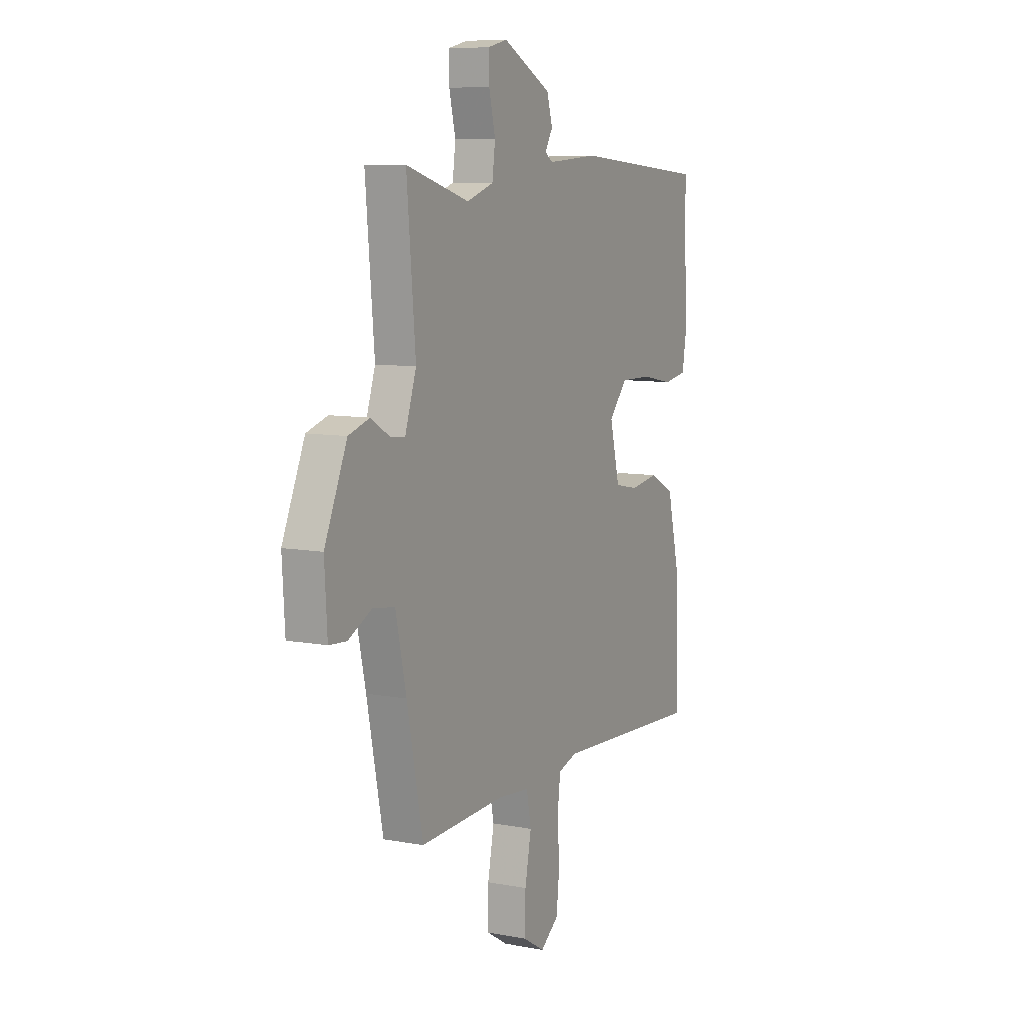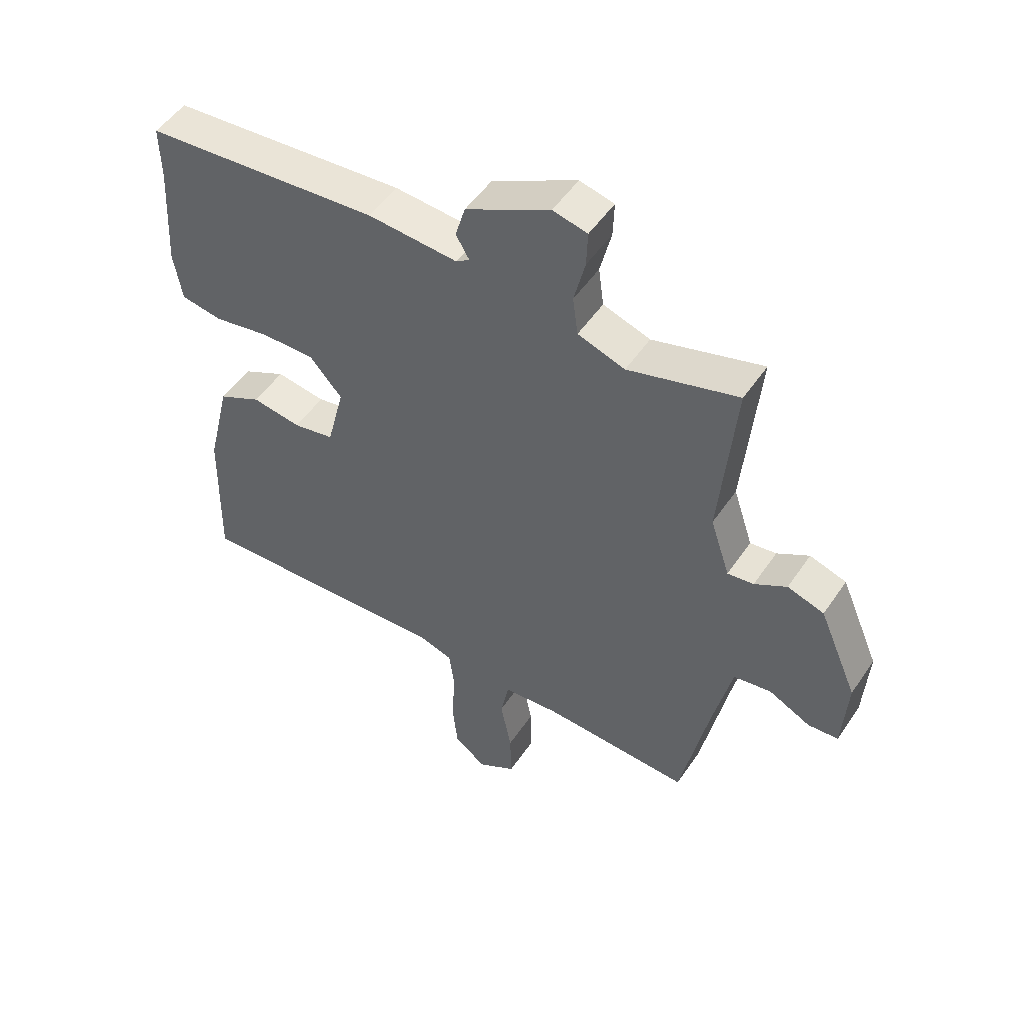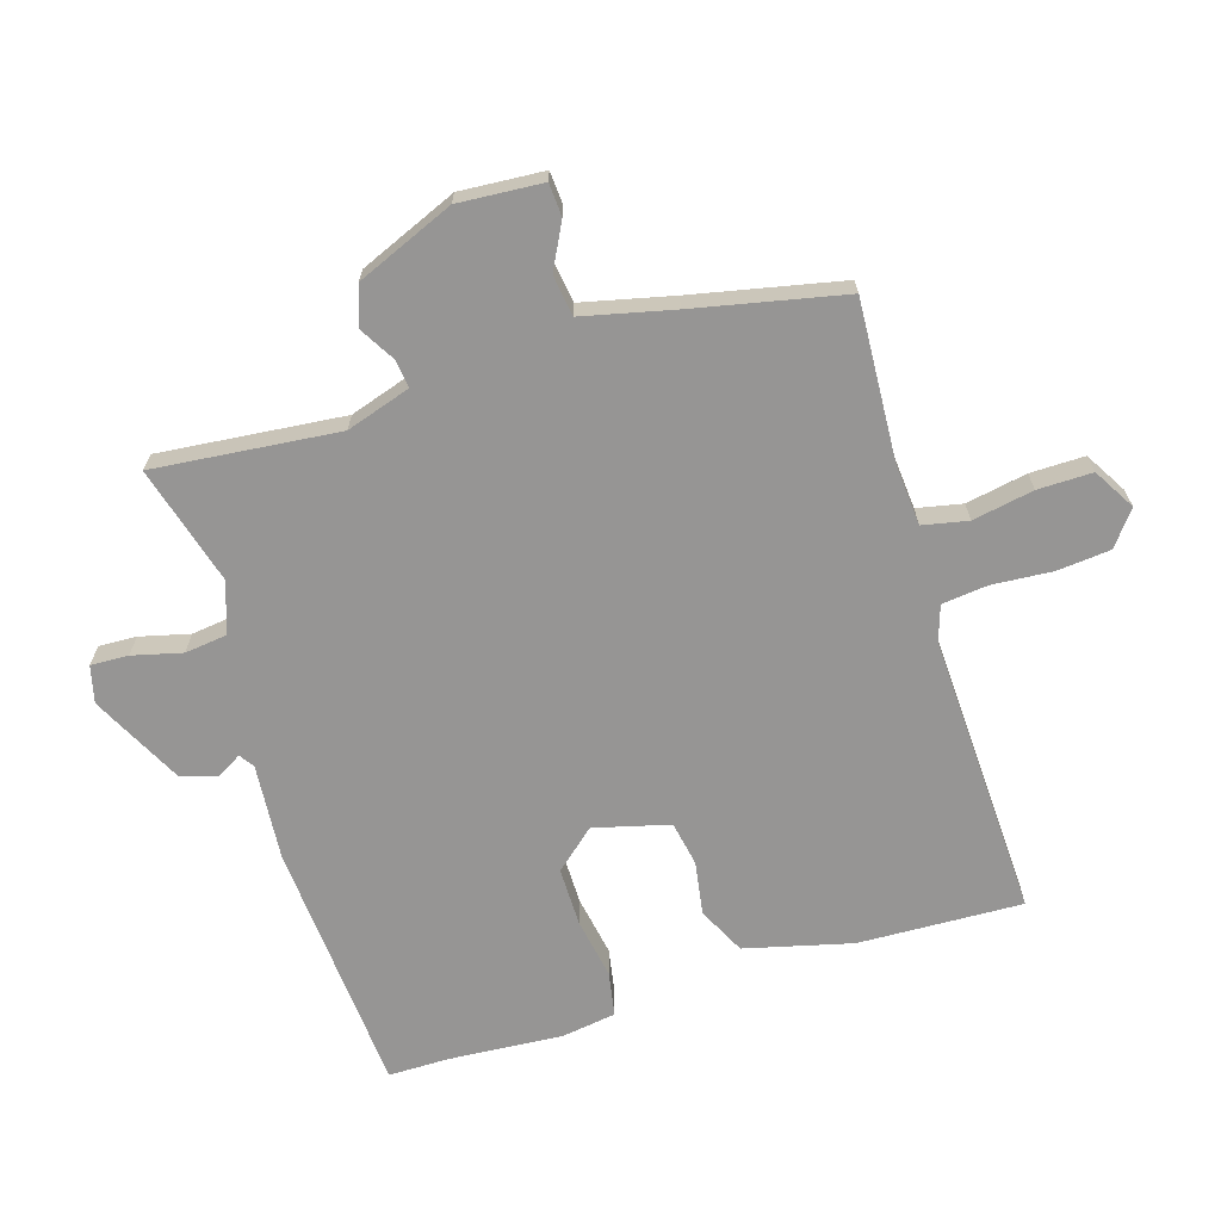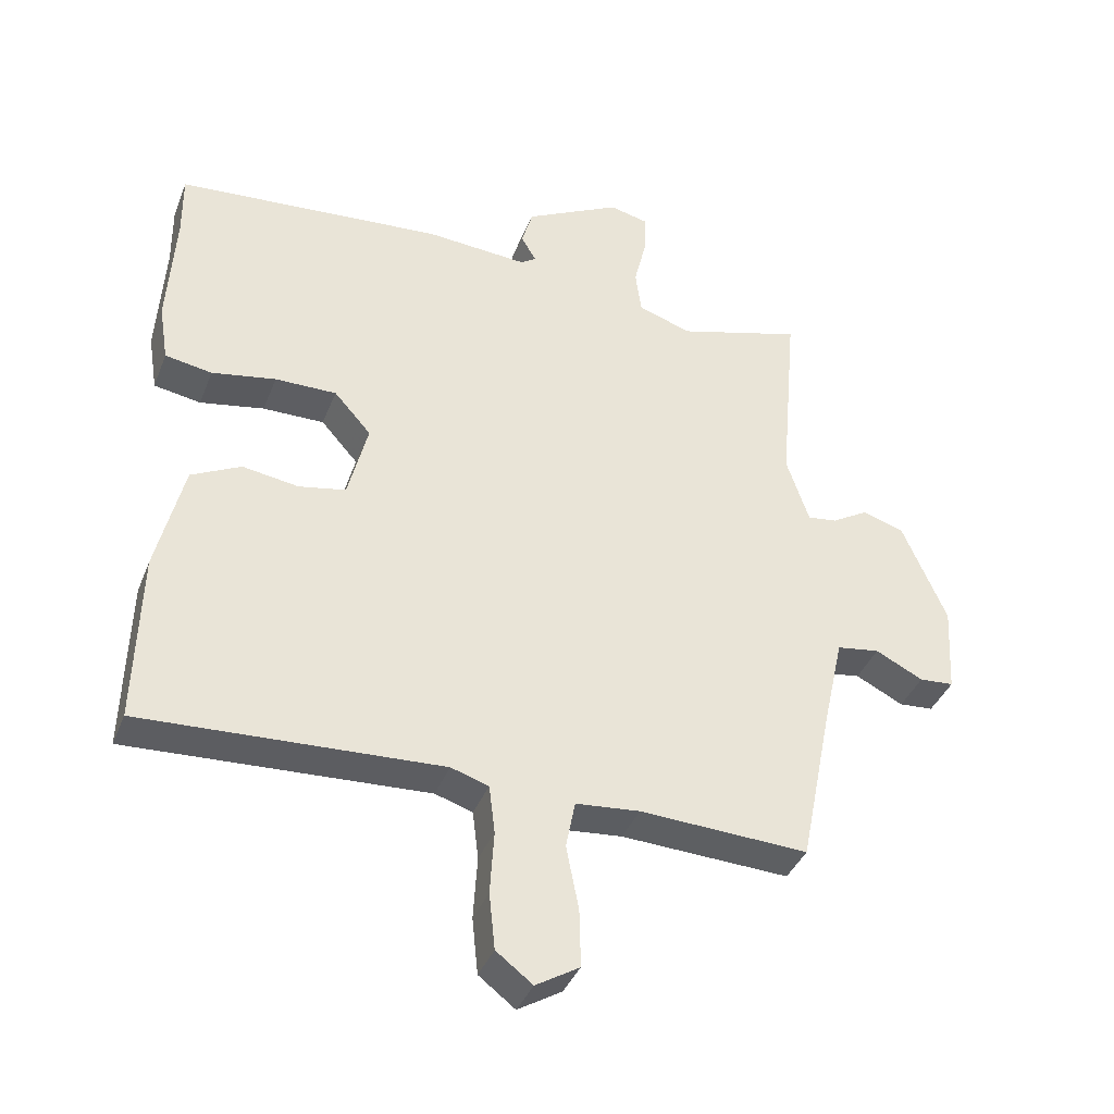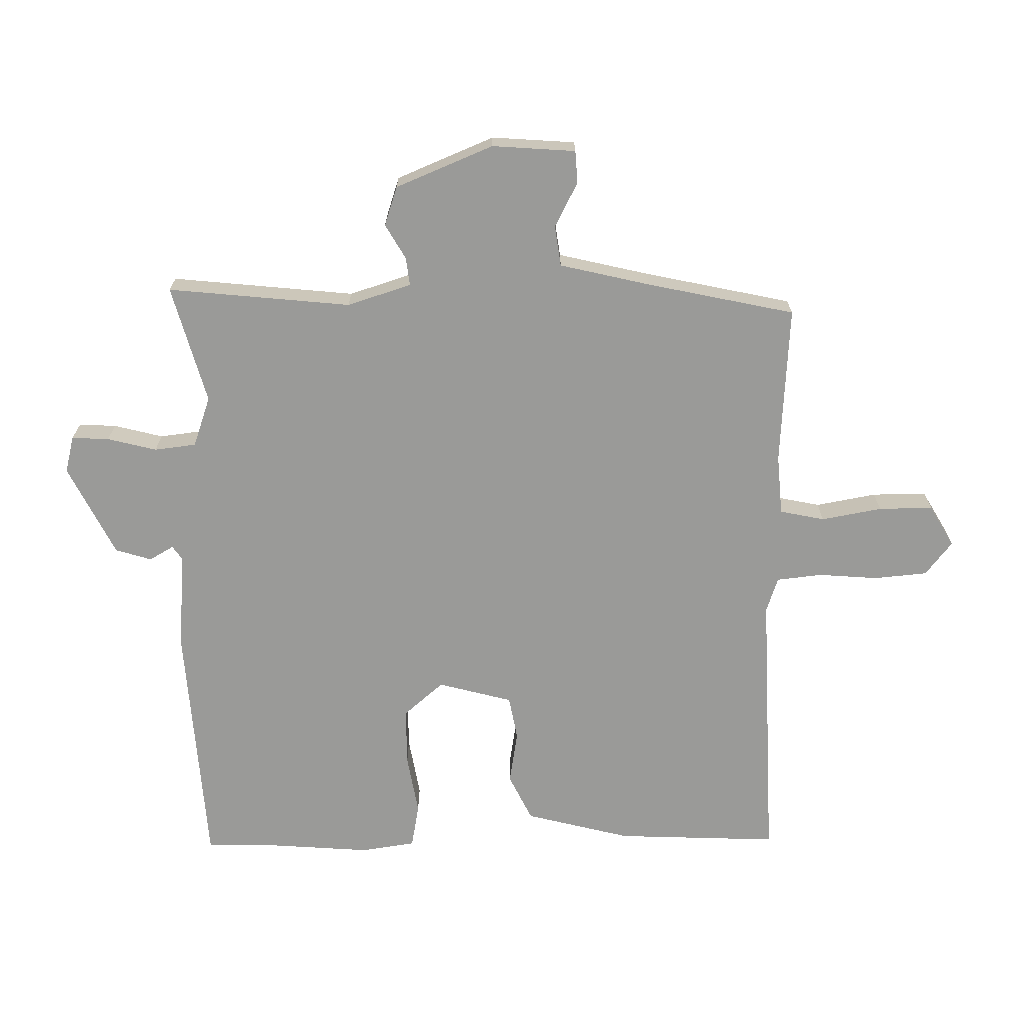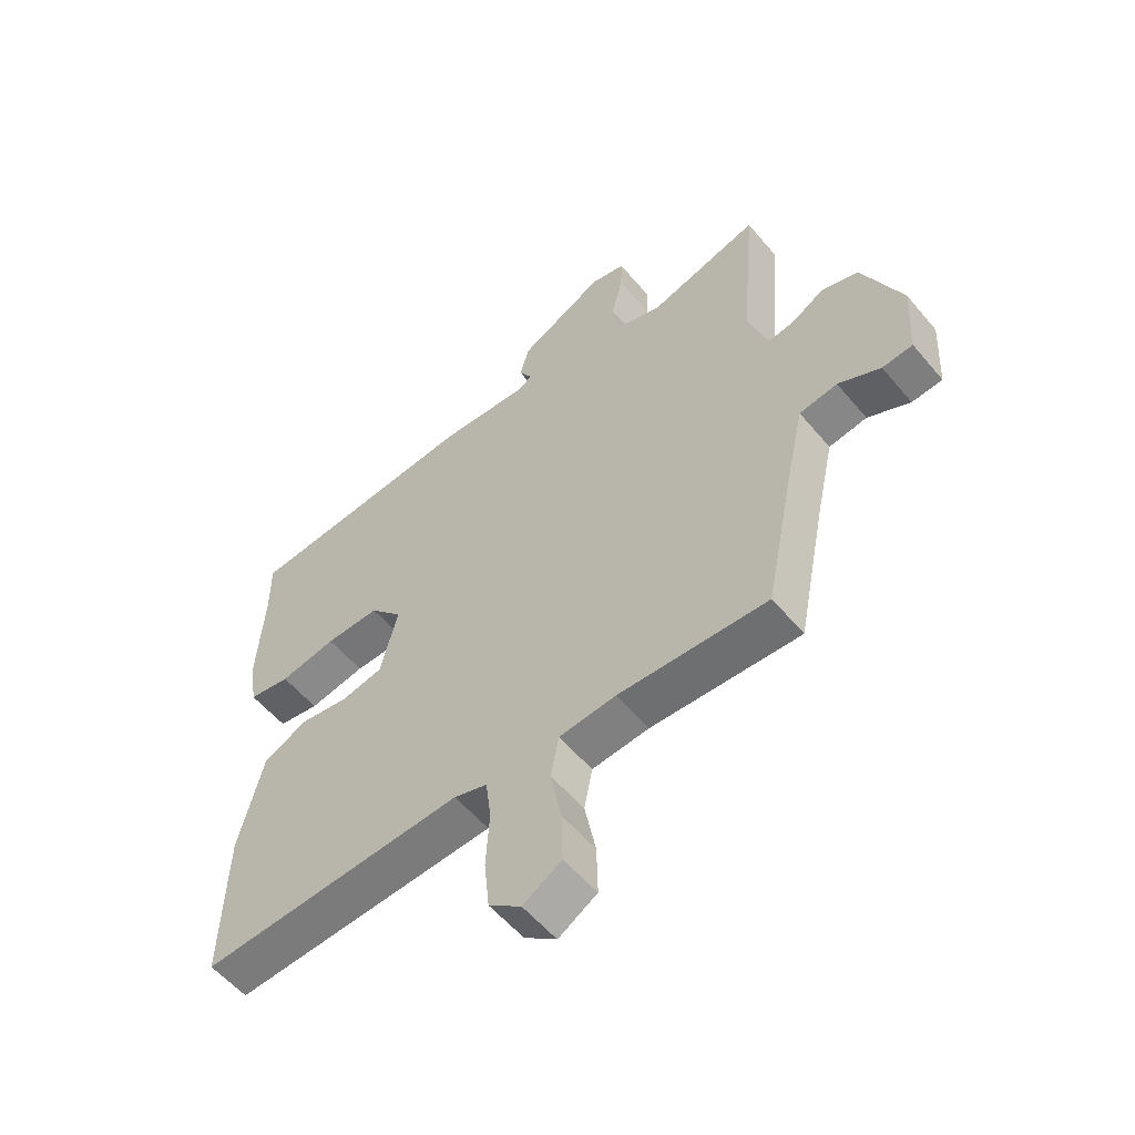
<metadata>
{"format":"obj","ext":"obj","renderer":"f3d","projection":"perspective","resolution":1024,"background":"white","views":[{"elev":8.5,"azim":117.1,"up":"+Z"},{"elev":51.2,"azim":33.1,"up":"+Z"},{"elev":-67.5,"azim":106.6,"up":"+Y"},{"elev":-38.6,"azim":-20.2,"up":"+Z"},{"elev":-69.2,"azim":90.0,"up":"+Y"},{"elev":-56.4,"azim":39.4,"up":"+Z"}]}
</metadata>
<code>
v -0.499 0.07 0.416
v -0.5 0.07 0.513
v -0.095 0.07 0.546
v 0.059 0.07 0.535
v 0.082 0.07 0.551
v 0.059 0.07 0.59
v 0.076 0.07 0.648
v 0.221 0.07 0.723
v 0.28 0.07 0.709
v 0.278 0.07 0.649
v 0.259 0.07 0.57
v 0.268 0.07 0.503
v 0.349 0.07 0.476
v 0.538 0.07 0.531
v 0.512 0.07 0.237
v 0.546 0.07 0.135
v 0.591 0.07 0.141
v 0.646 0.07 0.174
v 0.709 0.07 0.154
v 0.776 0.07 -0.001
v 0.768 0.07 -0.135
v 0.716 0.07 -0.139
v 0.644 0.07 -0.103
v 0.579 0.07 -0.113
v 0.547 0.07 -0.257
v 0.499 0.07 -0.496
v 0.244 0.07 -0.484
v 0.147 0.07 -0.493
v 0.133 0.07 -0.565
v 0.152 0.07 -0.662
v 0.154 0.07 -0.749
v 0.088 0.07 -0.789
v 0.033 0.07 -0.747
v 0.024 0.07 -0.662
v 0.03 0.07 -0.566
v 0.021 0.07 -0.493
v -0.036 0.07 -0.475
v -0.488 0.07 -0.498
v -0.481 0.07 -0.237
v -0.44 0.07 -0.067
v -0.365 0.07 -0.029
v -0.28 0.07 -0.042
v -0.209 0.07 -0.028
v -0.179 0.07 0.092
v -0.235 0.07 0.155
v -0.328 0.07 0.154
v -0.425 0.07 0.136
v -0.496 0.07 0.148
v -0.51 0.07 0.235
v -0.499 0 0.416
v -0.5 0 0.513
v -0.095 0 0.546
v 0.059 0 0.535
v 0.082 0 0.551
v 0.059 0 0.59
v 0.076 0 0.648
v 0.221 0 0.723
v 0.28 0 0.709
v 0.278 0 0.649
v 0.259 0 0.57
v 0.268 0 0.503
v 0.349 0 0.476
v 0.538 0 0.531
v 0.512 0 0.237
v 0.546 0 0.135
v 0.591 0 0.141
v 0.646 0 0.174
v 0.709 0 0.154
v 0.776 0 -0.001
v 0.768 0 -0.135
v 0.716 0 -0.139
v 0.644 0 -0.103
v 0.579 0 -0.113
v 0.547 0 -0.257
v 0.499 0 -0.496
v 0.244 0 -0.484
v 0.147 0 -0.493
v 0.133 0 -0.565
v 0.152 0 -0.662
v 0.154 0 -0.749
v 0.088 0 -0.789
v 0.033 0 -0.747
v 0.024 0 -0.662
v 0.03 0 -0.566
v 0.021 0 -0.493
v -0.036 0 -0.475
v -0.488 0 -0.498
v -0.481 0 -0.237
v -0.44 0 -0.067
v -0.365 0 -0.029
v -0.28 0 -0.042
v -0.209 0 -0.028
v -0.179 0 0.092
v -0.235 0 0.155
v -0.328 0 0.154
v -0.425 0 0.136
v -0.496 0 0.148
v -0.51 0 0.235
f 48 49 1
f 47 48 1
f 46 47 1
f 2 3 4
f 1 2 4
f 46 1 4
f 45 46 4
f 44 45 4 5
f 43 44 5
f 40 41 42
f 39 40 42
f 38 39 42
f 37 38 42
f 36 37 42 43
f 33 34 35
f 32 33 35
f 31 32 35
f 30 31 35
f 29 30 35
f 28 29 35 36
f 36 43 5
f 28 36 5
f 27 28 5
f 21 22 23
f 20 21 23
f 19 20 23
f 18 19 23
f 17 18 23
f 16 17 23 24
f 15 16 24 25
f 13 14 15
f 26 27 5
f 25 26 5
f 15 25 5
f 13 15 5
f 12 13 5
f 6 7 8
f 5 6 8
f 12 5 8
f 11 12 8
f 8 9 10 11
f 50 98 97
f 50 97 96
f 50 96 95
f 53 52 51
f 53 51 50
f 53 50 95
f 53 95 94
f 54 53 94 93
f 54 93 92
f 91 90 89
f 91 89 88
f 91 88 87
f 91 87 86
f 92 91 86 85
f 84 83 82
f 84 82 81
f 84 81 80
f 84 80 79
f 84 79 78
f 85 84 78 77
f 54 92 85
f 54 85 77
f 54 77 76
f 72 71 70
f 72 70 69
f 72 69 68
f 72 68 67
f 72 67 66
f 73 72 66 65
f 74 73 65 64
f 64 63 62
f 54 76 75
f 54 75 74
f 54 74 64
f 54 64 62
f 54 62 61
f 57 56 55
f 57 55 54
f 57 54 61
f 57 61 60
f 60 59 58 57
f 1 50 51 2
f 2 51 52 3
f 3 52 53 4
f 4 53 54 5
f 5 54 55 6
f 6 55 56 7
f 7 56 57 8
f 8 57 58 9
f 9 58 59 10
f 10 59 60 11
f 11 60 61 12
f 12 61 62 13
f 13 62 63 14
f 14 63 64 15
f 15 64 65 16
f 16 65 66 17
f 17 66 67 18
f 18 67 68 19
f 19 68 69 20
f 20 69 70 21
f 21 70 71 22
f 22 71 72 23
f 23 72 73 24
f 24 73 74 25
f 25 74 75 26
f 26 75 76 27
f 27 76 77 28
f 28 77 78 29
f 29 78 79 30
f 30 79 80 31
f 31 80 81 32
f 32 81 82 33
f 33 82 83 34
f 34 83 84 35
f 35 84 85 36
f 36 85 86 37
f 37 86 87 38
f 38 87 88 39
f 39 88 89 40
f 40 89 90 41
f 41 90 91 42
f 42 91 92 43
f 43 92 93 44
f 44 93 94 45
f 45 94 95 46
f 46 95 96 47
f 47 96 97 48
f 48 97 98 49
f 49 98 50 1

</code>
